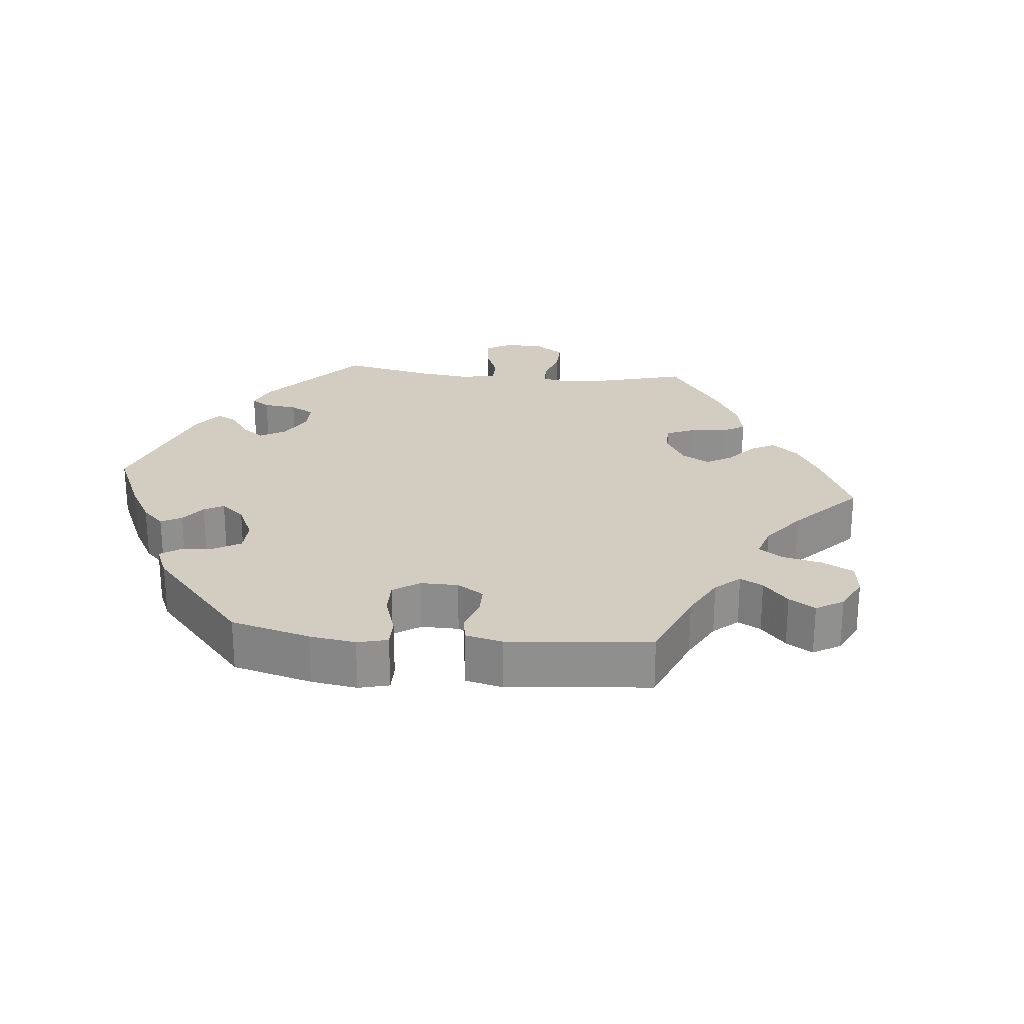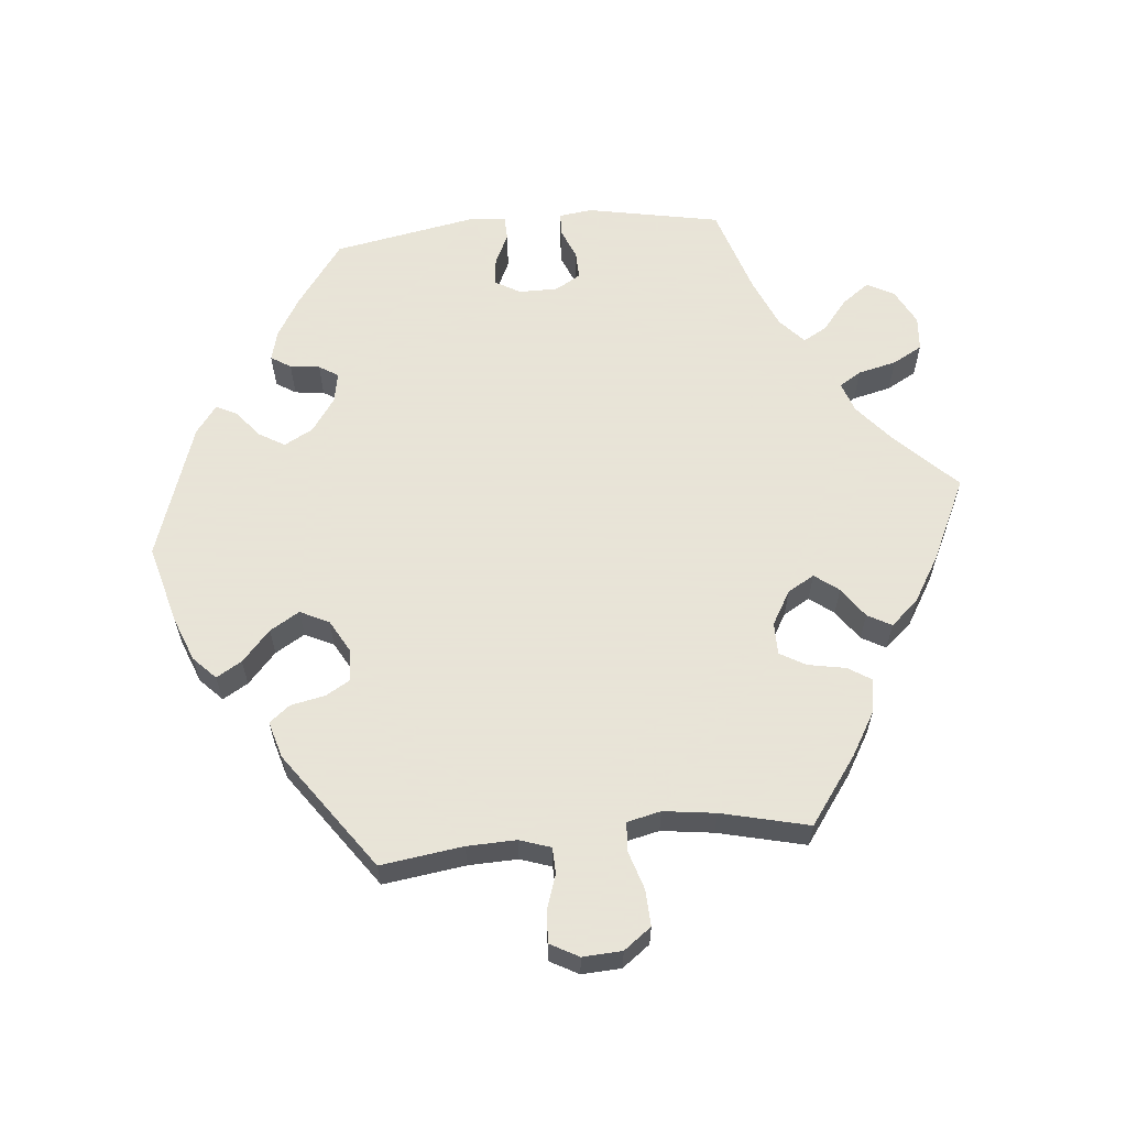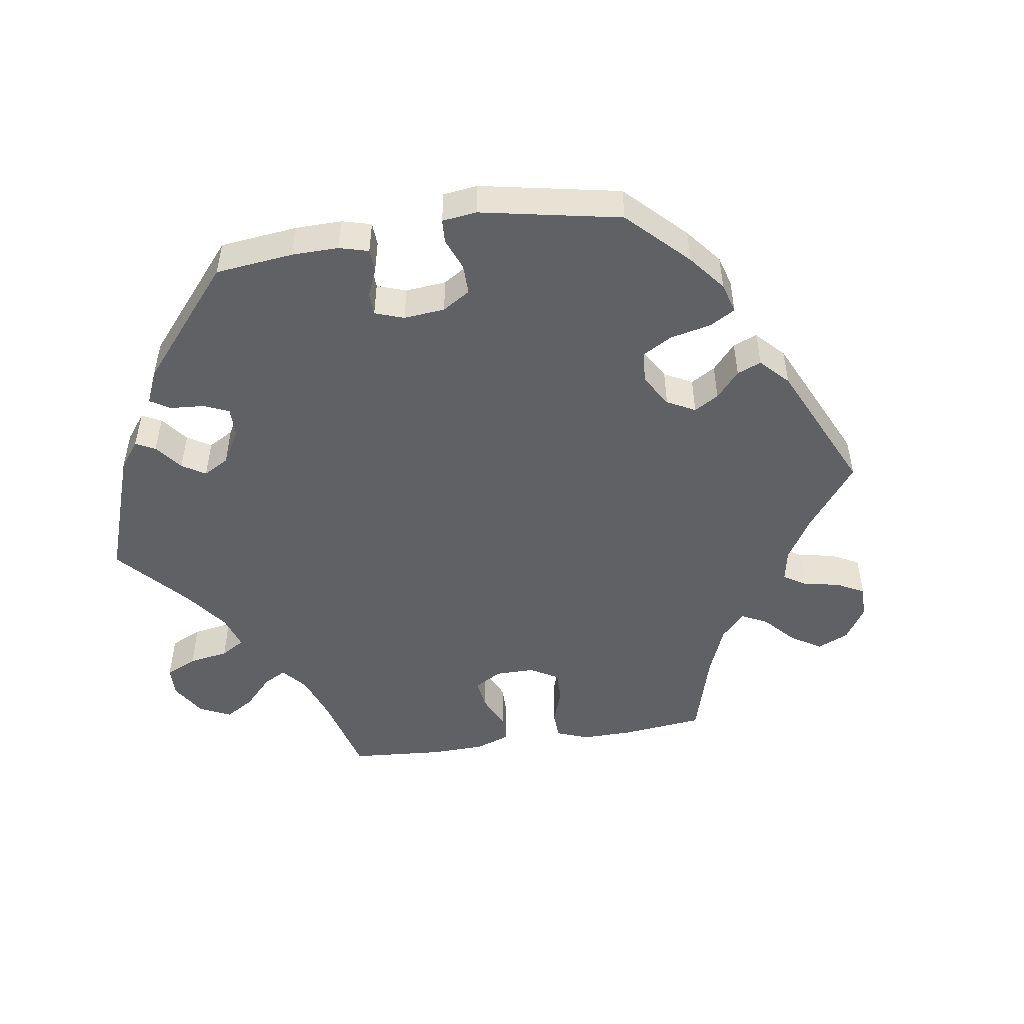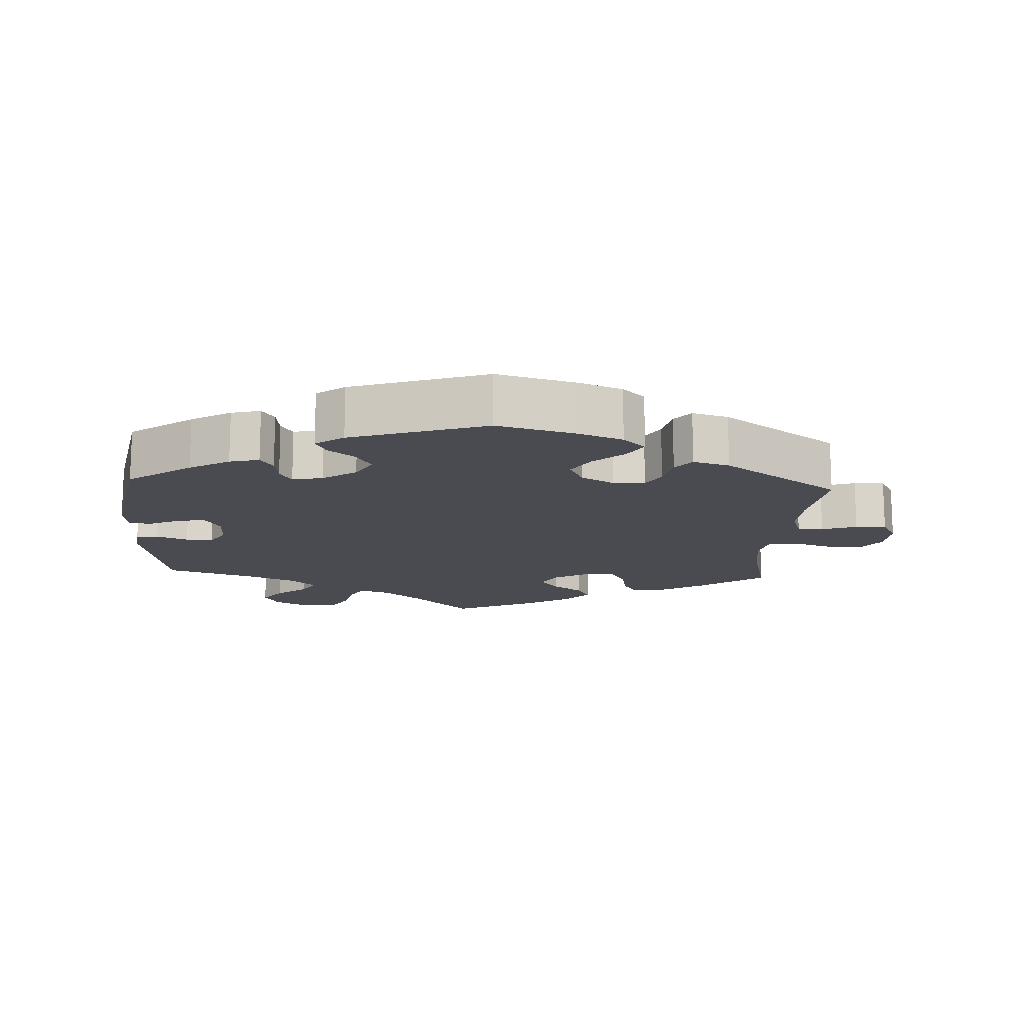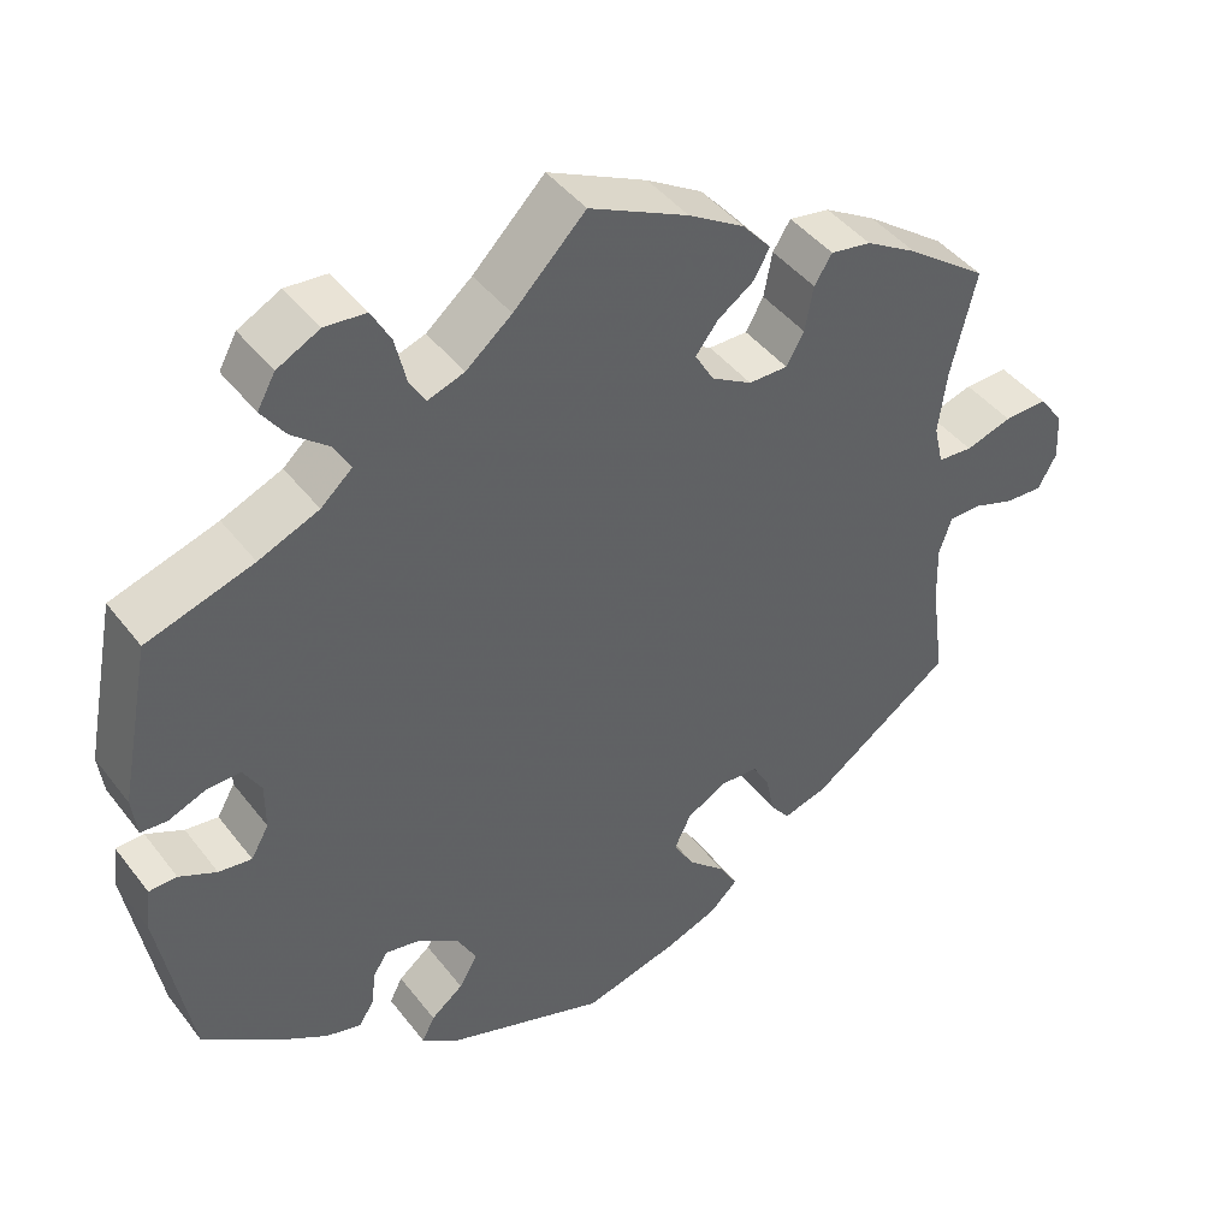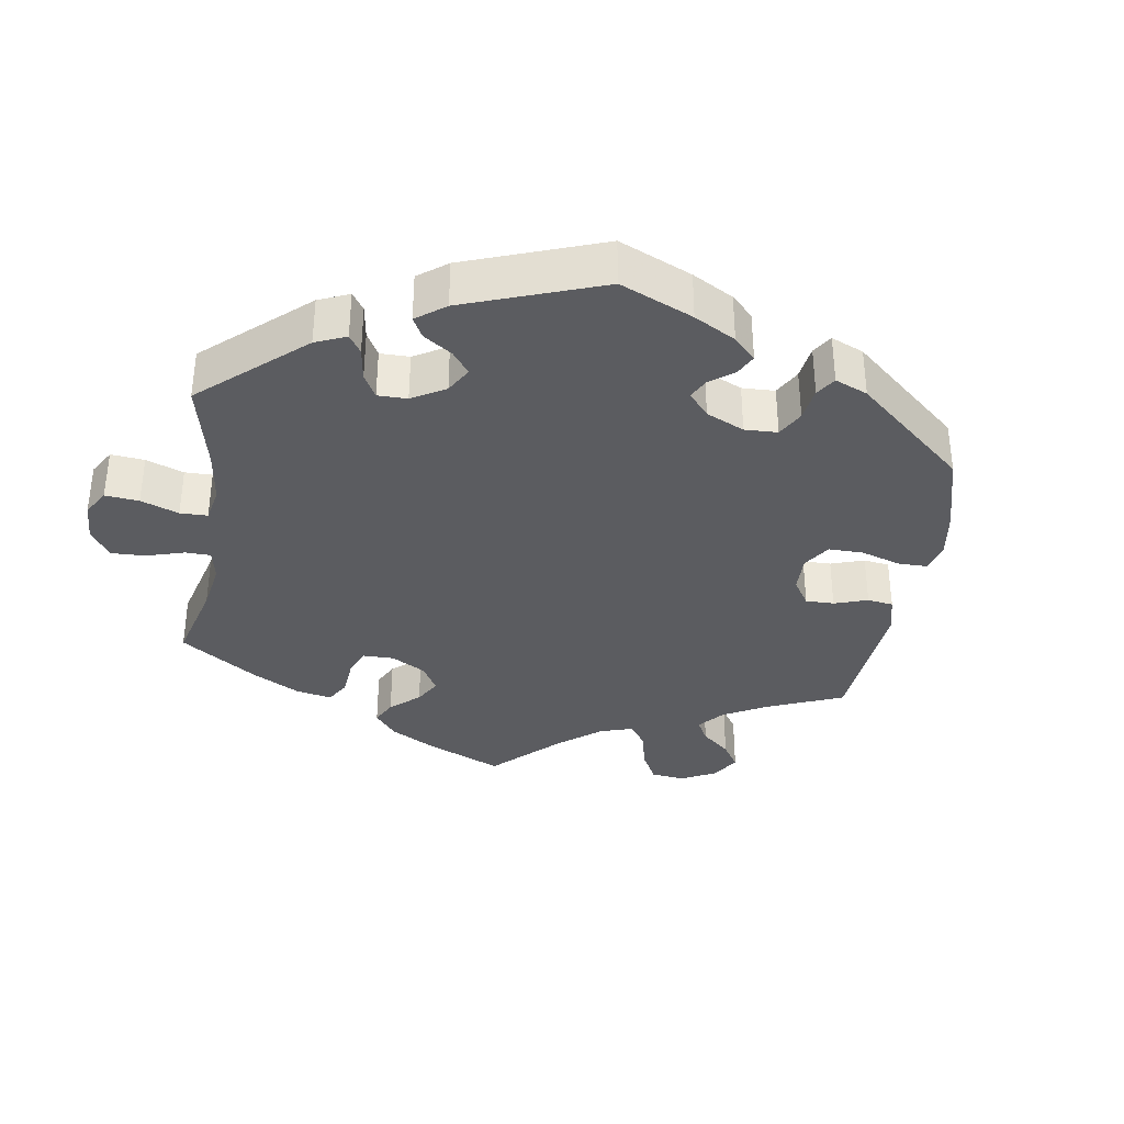
<metadata>
{"format":"obj","ext":"obj","renderer":"f3d","projection":"perspective","resolution":1024,"background":"white","views":[{"elev":24.7,"azim":-144.4,"up":"+Y"},{"elev":61.4,"azim":-95.6,"up":"+Y"},{"elev":-50.0,"azim":158.8,"up":"+Y"},{"elev":-14.5,"azim":176.7,"up":"+Y"},{"elev":43.5,"azim":145.4,"up":"+Z"},{"elev":-35.3,"azim":111.2,"up":"+Y"}]}
</metadata>
<code>
v -0.112 0.07 -0.548
v -0.174 0.07 -0.524
v -0.206 0.07 -0.493
v -0.185 0.07 -0.457
v -0.141 0.07 -0.417
v -0.116 0.07 -0.375
v -0.136 0.07 -0.334
v -0.183 0.07 -0.308
v -0.228 0.07 -0.31
v -0.248 0.07 -0.345
v -0.258 0.07 -0.394
v -0.281 0.07 -0.423
v -0.333 0.07 -0.408
v -0.501 0.07 -0.289
v -0.485 0.07 -0.172
v -0.483 0.07 -0.102
v -0.498 0.07 -0.058
v -0.535 0.07 -0.057
v -0.585 0.07 -0.074
v -0.629 0.07 -0.076
v -0.651 0.07 -0.036
v -0.648 0.07 0.02
v -0.619 0.07 0.059
v -0.568 0.07 0.057
v -0.513 0.07 0.04
v -0.472 0.07 0.043
v -0.461 0.07 0.091
v -0.471 0.07 0.165
v -0.501 0.07 0.289
v -0.406 0.07 0.358
v -0.345 0.07 0.394
v -0.297 0.07 0.402
v -0.276 0.07 0.369
v -0.266 0.07 0.316
v -0.245 0.07 0.279
v -0.199 0.07 0.279
v -0.151 0.07 0.307
v -0.129 0.07 0.345
v -0.155 0.07 0.379
v -0.198 0.07 0.409
v -0.217 0.07 0.443
v -0.183 0.07 0.482
v -0.117 0.07 0.522
v 0 0.07 0.578
v 0.085 0.07 0.493
v 0.139 0.07 0.448
v 0.182 0.07 0.433
v 0.201 0.07 0.464
v 0.214 0.07 0.519
v 0.237 0.07 0.561
v 0.286 0.07 0.565
v 0.336 0.07 0.539
v 0.357 0.07 0.501
v 0.329 0.07 0.462
v 0.285 0.07 0.426
v 0.266 0.07 0.392
v 0.303 0.07 0.359
v 0.374 0.07 0.329
v 0.5 0.07 0.289
v 0.537 0.07 0.1
v 0.531 0.07 0.053
v 0.5 0.07 0.051
v 0.455 0.07 0.069
v 0.416 0.07 0.07
v 0.395 0.07 0.034
v 0.395 0.07 -0.021
v 0.416 0.07 -0.058
v 0.455 0.07 -0.053
v 0.499 0.07 -0.032
v 0.532 0.07 -0.033
v 0.538 0.07 -0.084
v 0.501 0.07 -0.288
v 0.411 0.07 -0.354
v 0.354 0.07 -0.388
v 0.312 0.07 -0.399
v 0.294 0.07 -0.371
v 0.289 0.07 -0.329
v 0.272 0.07 -0.302
v 0.229 0.07 -0.31
v 0.181 0.07 -0.344
v 0.159 0.07 -0.385
v 0.181 0.07 -0.422
v 0.219 0.07 -0.452
v 0.234 0.07 -0.482
v 0.194 0.07 -0.512
v 0.001 0.07 -0.578
v -0.112 0 -0.548
v -0.174 0 -0.524
v -0.206 0 -0.493
v -0.185 0 -0.457
v -0.141 0 -0.417
v -0.116 0 -0.375
v -0.136 0 -0.334
v -0.183 0 -0.308
v -0.228 0 -0.31
v -0.248 0 -0.345
v -0.258 0 -0.394
v -0.281 0 -0.423
v -0.333 0 -0.408
v -0.501 0 -0.289
v -0.485 0 -0.172
v -0.483 0 -0.102
v -0.498 0 -0.058
v -0.535 0 -0.057
v -0.585 0 -0.074
v -0.629 0 -0.076
v -0.651 0 -0.036
v -0.648 0 0.02
v -0.619 0 0.059
v -0.568 0 0.057
v -0.513 0 0.04
v -0.472 0 0.043
v -0.461 0 0.091
v -0.471 0 0.165
v -0.501 0 0.289
v -0.406 0 0.358
v -0.345 0 0.394
v -0.297 0 0.402
v -0.276 0 0.369
v -0.266 0 0.316
v -0.245 0 0.279
v -0.199 0 0.279
v -0.151 0 0.307
v -0.129 0 0.345
v -0.155 0 0.379
v -0.198 0 0.409
v -0.217 0 0.443
v -0.183 0 0.482
v -0.117 0 0.522
v 0 0 0.578
v 0.085 0 0.493
v 0.139 0 0.448
v 0.182 0 0.433
v 0.201 0 0.464
v 0.214 0 0.519
v 0.237 0 0.561
v 0.286 0 0.565
v 0.336 0 0.539
v 0.357 0 0.501
v 0.329 0 0.462
v 0.285 0 0.426
v 0.266 0 0.392
v 0.303 0 0.359
v 0.374 0 0.329
v 0.5 0 0.289
v 0.537 0 0.1
v 0.531 0 0.053
v 0.5 0 0.051
v 0.455 0 0.069
v 0.416 0 0.07
v 0.395 0 0.034
v 0.395 0 -0.021
v 0.416 0 -0.058
v 0.455 0 -0.053
v 0.499 0 -0.032
v 0.532 0 -0.033
v 0.538 0 -0.084
v 0.501 0 -0.288
v 0.411 0 -0.354
v 0.354 0 -0.388
v 0.312 0 -0.399
v 0.294 0 -0.371
v 0.289 0 -0.329
v 0.272 0 -0.302
v 0.229 0 -0.31
v 0.181 0 -0.344
v 0.159 0 -0.385
v 0.181 0 -0.422
v 0.219 0 -0.452
v 0.234 0 -0.482
v 0.194 0 -0.512
v 0.001 0 -0.578
f 82 83 84 85
f 81 82 85 86
f 80 81 86 1
f 74 75 76 77
f 74 77 78
f 73 74 78
f 72 73 78
f 71 72 78
f 68 69 70 71
f 67 68 71 78
f 66 67 78 79
f 60 61 62 63
f 58 59 60 63
f 57 58 63 64
f 56 57 64 65
f 52 53 54 55
f 52 55 56
f 51 52 56
f 48 49 50 51
f 47 48 51 56
f 46 47 56 65
f 42 43 44 45
f 39 40 41 42
f 38 39 42 45
f 37 38 45 46
f 31 32 33 34
f 31 34 35
f 28 29 30 31
f 27 28 31 35
f 26 27 35 36
f 22 23 24 25
f 22 25 26
f 21 22 26
f 18 19 20 21
f 17 18 21 26
f 16 17 26 36
f 12 13 14 15
f 10 11 12 15
f 9 10 15 16
f 8 9 16 36
f 2 3 4 5
f 2 5 6
f 1 2 6
f 80 1 6
f 79 80 6 7
f 46 65 66 79
f 36 37 46 79
f 7 8 36 79
f 171 170 169 168
f 172 171 168 167
f 87 172 167 166
f 163 162 161 160
f 164 163 160
f 164 160 159
f 164 159 158
f 164 158 157
f 157 156 155 154
f 164 157 154 153
f 165 164 153 152
f 149 148 147 146
f 149 146 145 144
f 150 149 144 143
f 151 150 143 142
f 141 140 139 138
f 142 141 138
f 142 138 137
f 137 136 135 134
f 142 137 134 133
f 151 142 133 132
f 131 130 129 128
f 128 127 126 125
f 131 128 125 124
f 132 131 124 123
f 120 119 118 117
f 121 120 117
f 117 116 115 114
f 121 117 114 113
f 122 121 113 112
f 111 110 109 108
f 112 111 108
f 112 108 107
f 107 106 105 104
f 112 107 104 103
f 122 112 103 102
f 101 100 99 98
f 101 98 97 96
f 102 101 96 95
f 122 102 95 94
f 91 90 89 88
f 92 91 88
f 92 88 87
f 92 87 166
f 93 92 166 165
f 165 152 151 132
f 165 132 123 122
f 165 122 94 93
f 1 87 88 2
f 2 88 89 3
f 3 89 90 4
f 4 90 91 5
f 5 91 92 6
f 6 92 93 7
f 7 93 94 8
f 8 94 95 9
f 9 95 96 10
f 10 96 97 11
f 11 97 98 12
f 12 98 99 13
f 13 99 100 14
f 14 100 101 15
f 15 101 102 16
f 16 102 103 17
f 17 103 104 18
f 18 104 105 19
f 19 105 106 20
f 20 106 107 21
f 21 107 108 22
f 22 108 109 23
f 23 109 110 24
f 24 110 111 25
f 25 111 112 26
f 26 112 113 27
f 27 113 114 28
f 28 114 115 29
f 29 115 116 30
f 30 116 117 31
f 31 117 118 32
f 32 118 119 33
f 33 119 120 34
f 34 120 121 35
f 35 121 122 36
f 36 122 123 37
f 37 123 124 38
f 38 124 125 39
f 39 125 126 40
f 40 126 127 41
f 41 127 128 42
f 42 128 129 43
f 43 129 130 44
f 44 130 131 45
f 45 131 132 46
f 46 132 133 47
f 47 133 134 48
f 48 134 135 49
f 49 135 136 50
f 50 136 137 51
f 51 137 138 52
f 52 138 139 53
f 53 139 140 54
f 54 140 141 55
f 55 141 142 56
f 56 142 143 57
f 57 143 144 58
f 58 144 145 59
f 59 145 146 60
f 60 146 147 61
f 61 147 148 62
f 62 148 149 63
f 63 149 150 64
f 64 150 151 65
f 65 151 152 66
f 66 152 153 67
f 67 153 154 68
f 68 154 155 69
f 69 155 156 70
f 70 156 157 71
f 71 157 158 72
f 72 158 159 73
f 73 159 160 74
f 74 160 161 75
f 75 161 162 76
f 76 162 163 77
f 77 163 164 78
f 78 164 165 79
f 79 165 166 80
f 80 166 167 81
f 81 167 168 82
f 82 168 169 83
f 83 169 170 84
f 84 170 171 85
f 85 171 172 86
f 86 172 87 1

</code>
